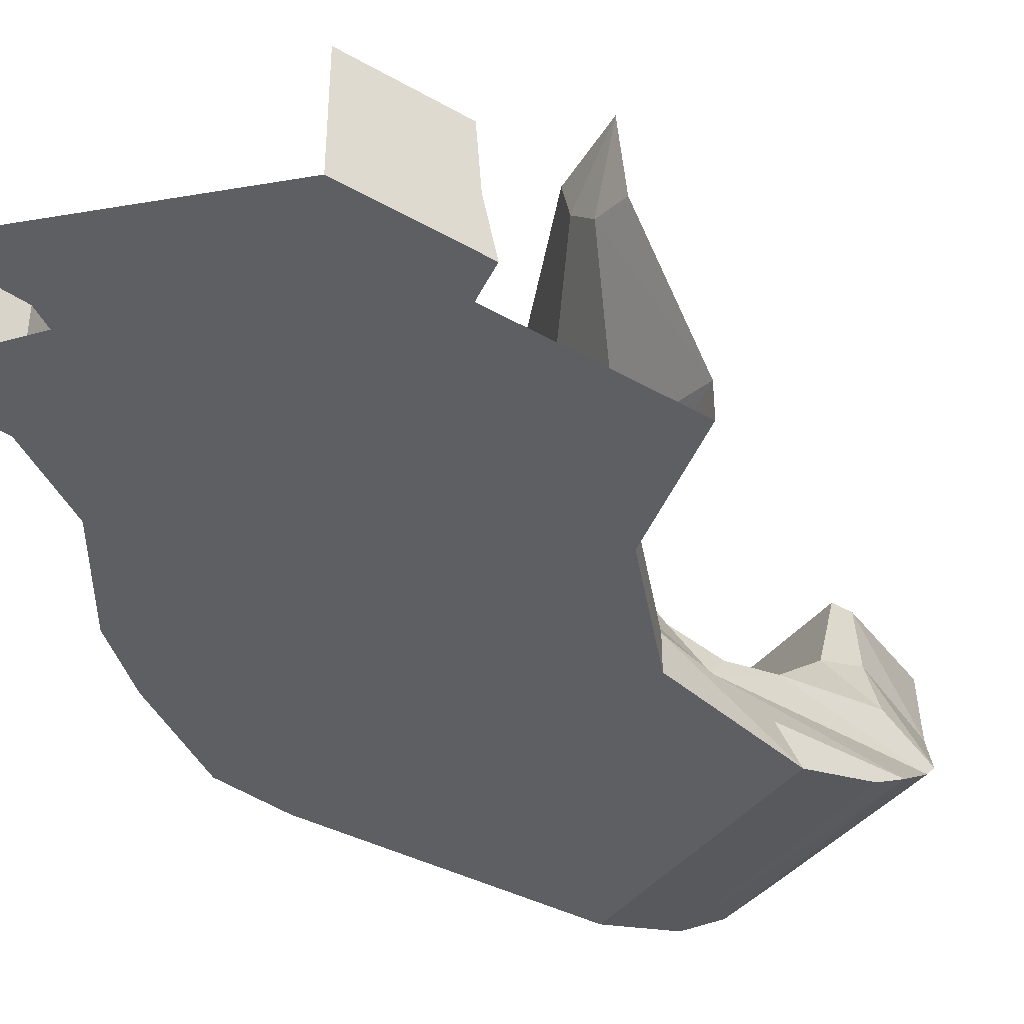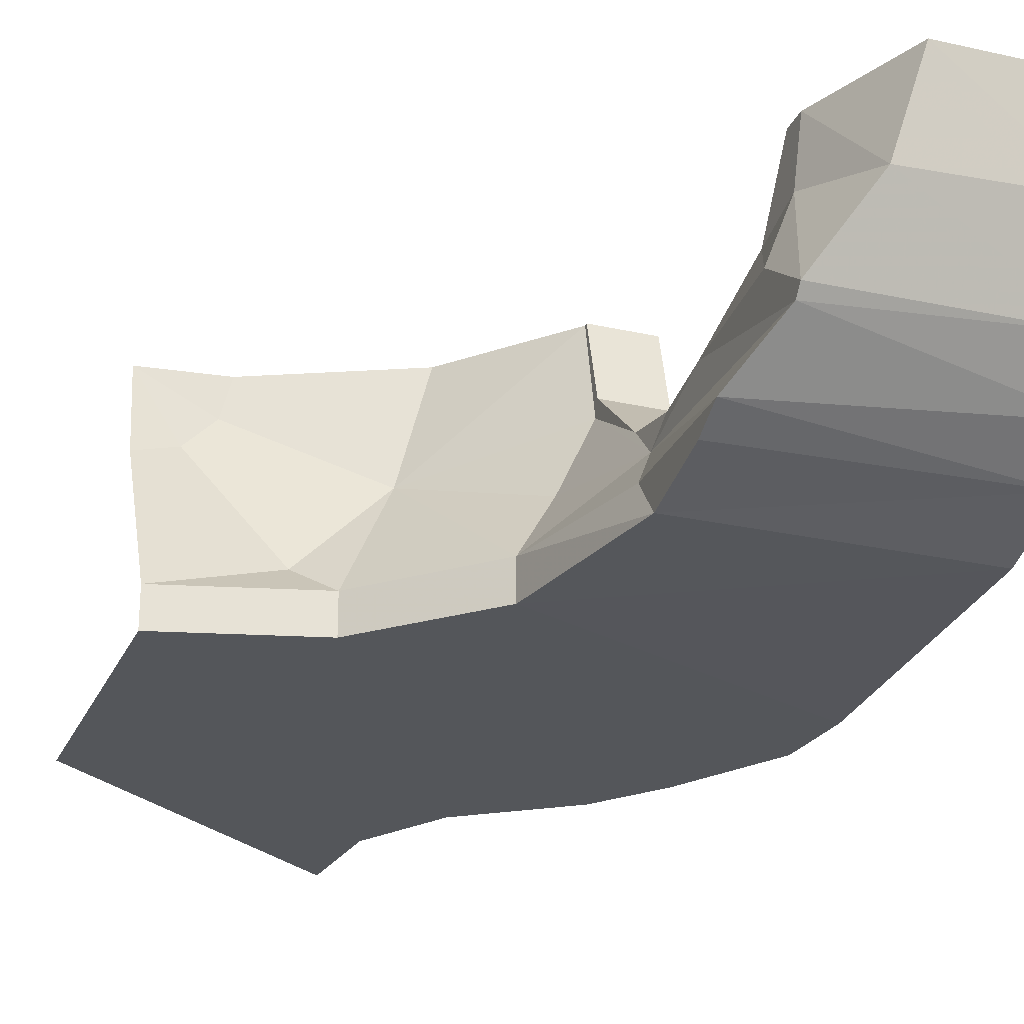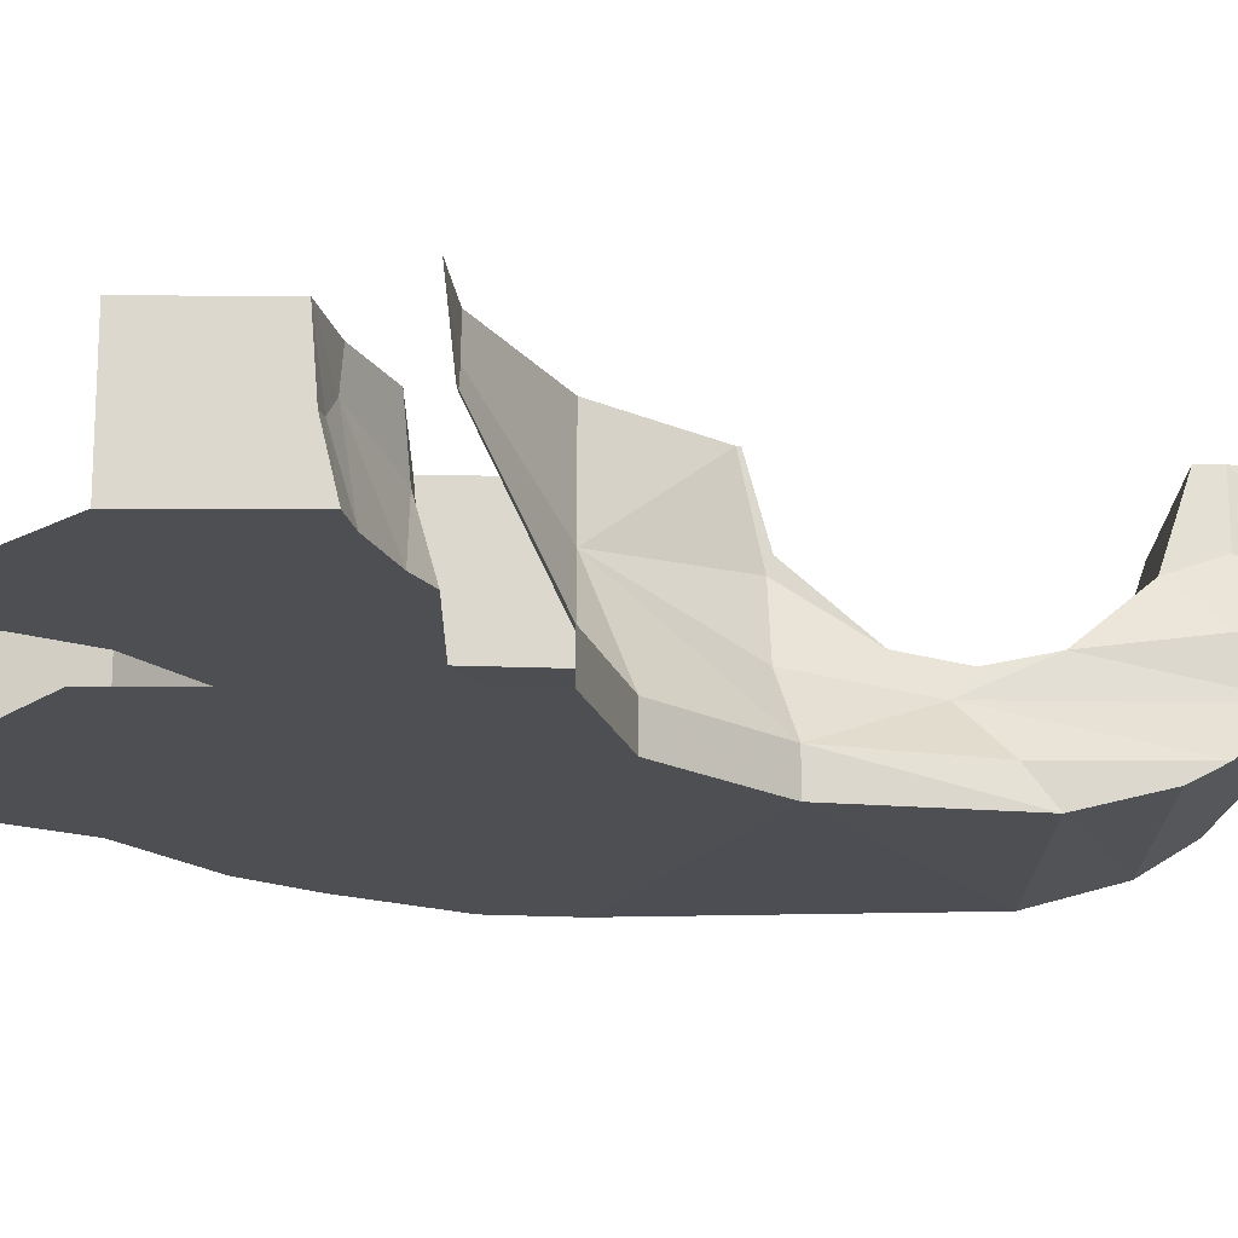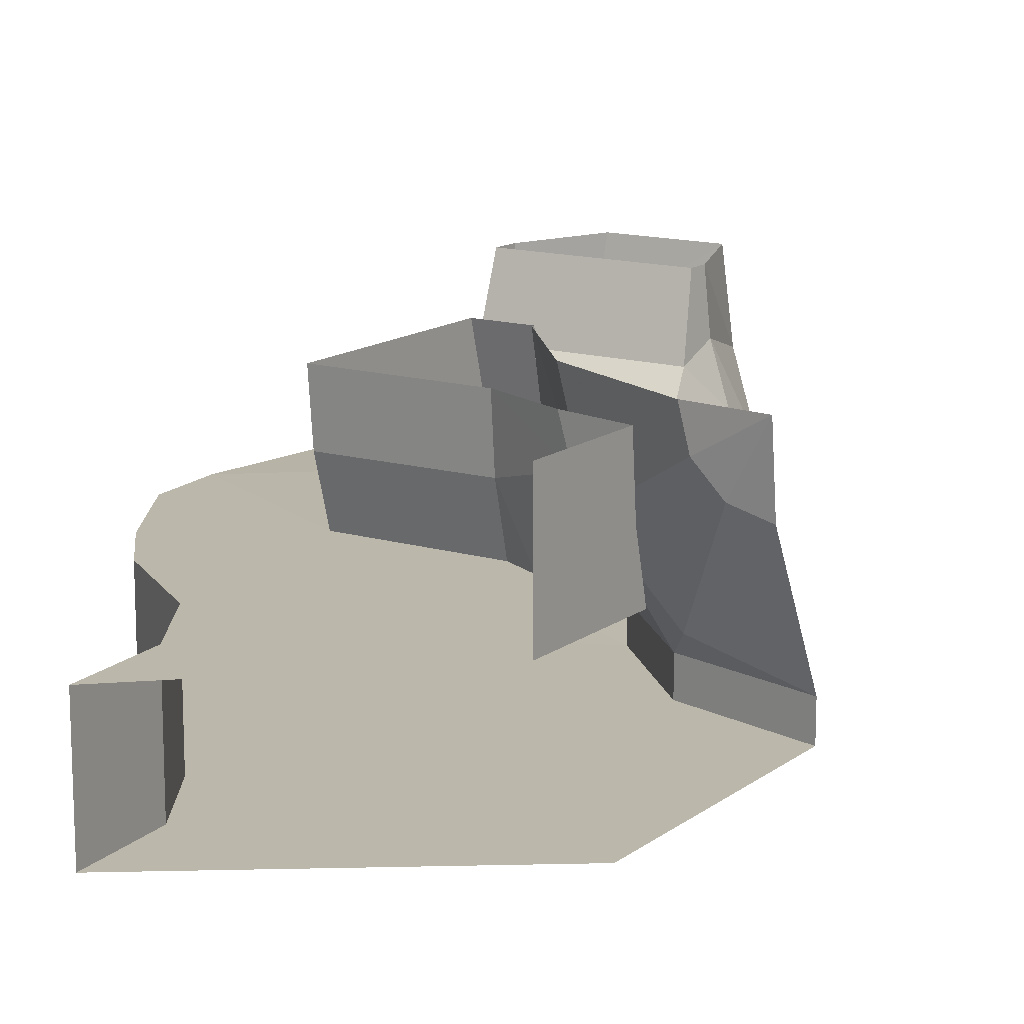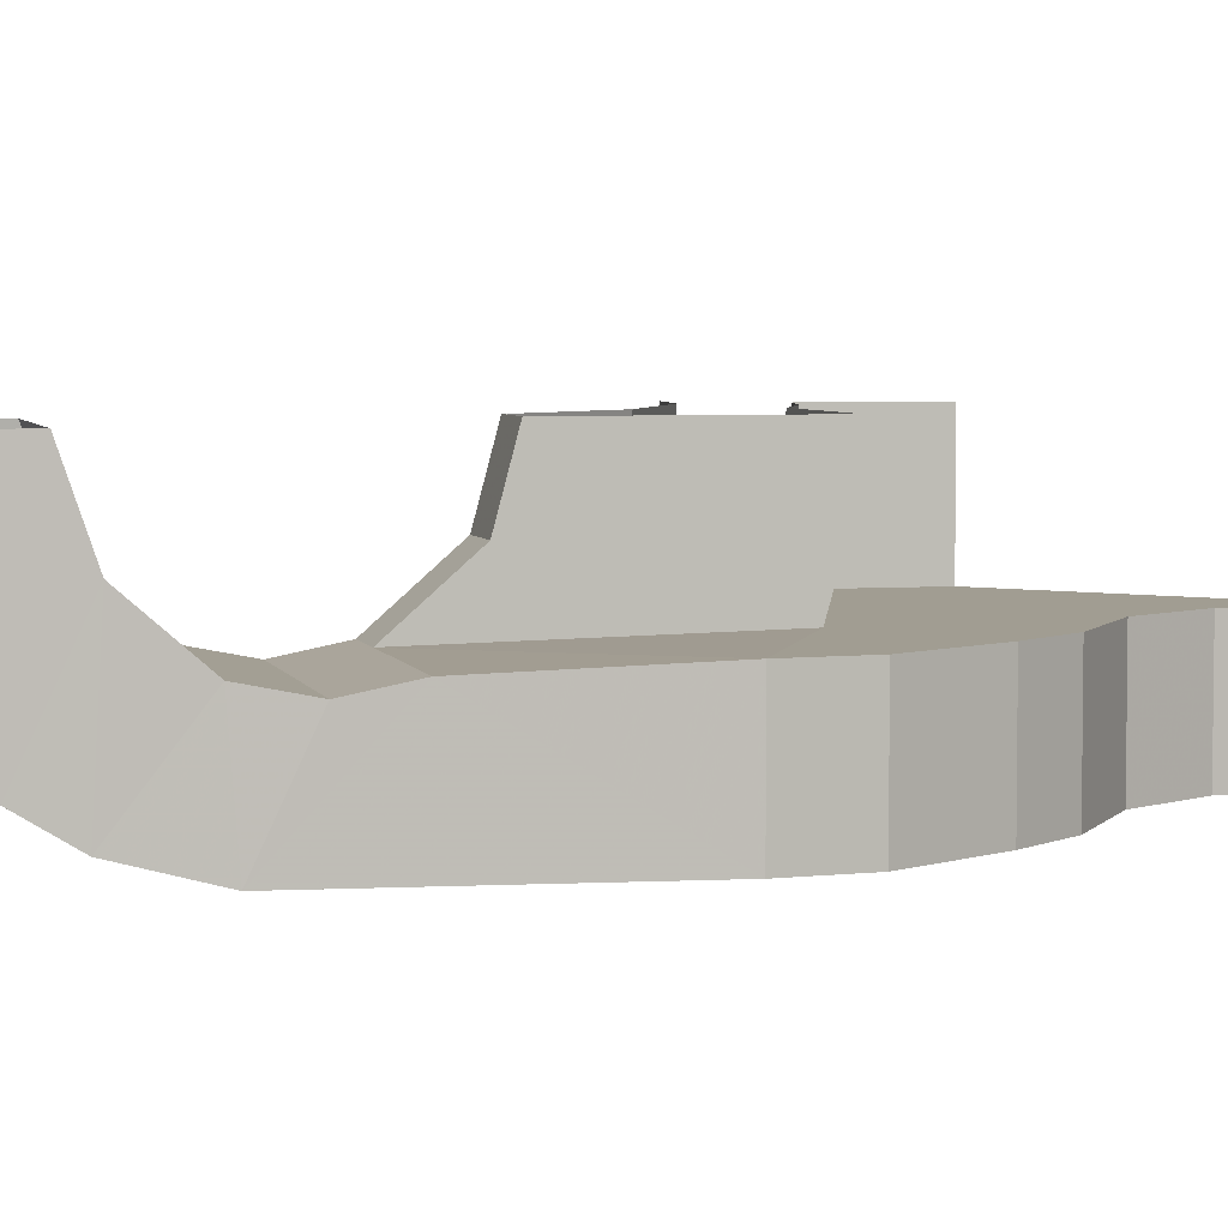
<metadata>
{"format":"obj","ext":"obj","renderer":"f3d","projection":"perspective","resolution":1024,"background":"white","views":[{"elev":-40.8,"azim":-125.1,"up":"+Y"},{"elev":-25.7,"azim":-20.0,"up":"+Y"},{"elev":-17.7,"azim":-90.8,"up":"+Y"},{"elev":14.3,"azim":-146.9,"up":"+Y"},{"elev":4.7,"azim":75.8,"up":"+Y"}]}
</metadata>
<code>
v 0.2502 -0.4625 -0.4329
v 0.2502 -0.3955 -0.4329
v 0 -0.3955 -0.5
v 0 -0.4625 -0.5
v 0.2502 -0.3955 -0.4329
v 0.2502 -0.4625 -0.4329
v 0.4329 -0.4625 -0.2502
v 0.4329 -0.3955 -0.2502
v 0.5 -0.4572 0.04685
v 0.5 -0.3955 0
v 0.4329 -0.3955 -0.2502
v 0.4329 -0.4625 -0.2502
v 0.5 -0.4572 0.04685
v 0.4329 -0.3955 -0.2502
v 0.9818 -0.4569 0.0505
v 0.999 -0.4625 -0.4827
v 0.9879 -0.2483 -0.1404
v 0.9849 -0.2687 -0.0375
v 0.999 -0.4625 -0.4827
v 0.999 -0.2375 -0.4827
v 0.9879 -0.2483 -0.1404
v 0.4329 -0.4625 -0.2502
v 0.875 -0.4625 -0.8
v 0.985 -0.4625 -0.619
v 0.999 -0.4625 -0.4827
v 0.4329 -0.4625 -0.2502
v 0.999 -0.4625 -0.4827
v 0.9818 -0.4569 0.0505
v 0.5 -0.4572 0.04685
v 0.999 -0.2375 -0.4827
v 0.999 -0.4625 -0.4827
v 0.985 -0.4625 -0.619
v 0.985 -0.2375 -0.619
v 0.985 -0.2375 -0.619
v 0.985 -0.4625 -0.619
v 0.875 -0.4625 -0.8
v 0.875 -0.2375 -0.8
v 0.2365 0 -0.7511
v 0.2129 -0.07405 -0.7546
v 0.1125 0 -0.7794
v 0.2129 -0.07405 -0.7546
v 0.1509 -0.1202 -0.7635
v 0.1125 0 -0.7794
v 0.1509 -0.1202 -0.7635
v 0.1125 -0.1268 -0.7691
v 0.1125 0 -0.7794
v 0.6625 -0.1208 -0.6826
v 0.6625 0 -0.6937
v 0.6625 0 -0.3063
v 0.6625 -0.2375 -0.6492
v 0.985 -0.2375 -0.619
v 0.875 -0.2375 -0.8
v 0.6625 -0.2375 -0.6492
v 0.999 -0.2375 -0.4827
v 0.999 -0.2375 -0.4827
v 0.6625 -0.2375 -0.6492
v 0.6625 -0.2483 -0.1404
v 0.999 -0.2375 -0.4827
v 0.6625 -0.2483 -0.1404
v 0.9879 -0.2483 -0.1404
v 0.6625 -0.1343 -0.2702
v 0.6625 -0.2483 -0.1404
v 0.6625 -0.2375 -0.6492
v 0.5563 -0.1343 -0.2702
v 0.5563 -0.2483 -0.1404
v 0.6625 -0.2483 -0.1404
v 0.6625 -0.1343 -0.2702
v 0.9849 -0.2687 -0.0375
v 0.9879 -0.2483 -0.1404
v 0.6625 -0.2483 -0.1404
v 0.5563 -0.2687 -0.0375
v 0.5563 -0.2483 -0.1404
v 0.5563 -0.2687 -0.0375
v 0.6625 -0.2483 -0.1404
v 0.6625 0 -0.3063
v 0.6625 -0.1343 -0.2702
v 0.6625 -0.2375 -0.6492
v 0.2129 -0.07405 -0.7546
v 0.3111 -0.2375 -0.6833
v 0.1835 -0.2375 -0.728
v 0.1509 -0.1202 -0.7635
v 0.2129 -0.07405 -0.7546
v 0.1835 -0.2375 -0.728
v 0.1509 -0.1202 -0.7635
v 0.1835 -0.2375 -0.728
v 0.1125 -0.2375 -0.7423
v 0.1125 -0.1268 -0.7691
v 0.9431 -0.2905 0.3599
v 0.9723 -0.3653 0.2838
v 0.9723 0 0.2838
v 0.9148 -0.1524 0.4335
v 0.9036 0 0.4625
v 0.9148 -0.1524 0.4335
v 0.9723 0 0.2838
v 0.9723 -0.3653 0.2838
v 0.9753 -0.4183 0.1971
v 0.9755 -0.1464 0.1817
v 0.9723 0 0.2838
v 0.9741 0 0.2313
v 0.9723 0 0.2838
v 0.9755 -0.1464 0.1817
v 0.5927 -0.1464 0.1817
v 0.61 0 0.2313
v 0.9741 0 0.2313
v 0.9755 -0.1464 0.1817
v 0.9755 -0.1464 0.1817
v 0.9753 -0.4183 0.1971
v 0.9787 -0.2483 0.06535
v 0.9818 -0.4569 0.0505
v 0.9787 -0.2483 0.06535
v 0.9753 -0.4183 0.1971
v 0.5563 -0.2483 0.06535
v 0.5927 -0.1464 0.1817
v 0.9755 -0.1464 0.1817
v 0.9787 -0.2483 0.06535
v 0.9753 -0.4183 0.1971
v 0.5 -0.4572 0.04685
v 0.9818 -0.4569 0.0505
v 0.9753 -0.4183 0.1971
v 0.5 -0.4244 0.1839
v 0.5 -0.4572 0.04685
v 0.5 -0.3955 0.2398
v 0.9753 -0.4183 0.1971
v 0.9723 -0.3653 0.2838
v 0.5 -0.3955 0.2398
v 0.5 -0.4244 0.1839
v 0.9753 -0.4183 0.1971
v 0.9723 -0.3653 0.2838
v 0.5563 -0.3115 0.3419
v 0.5 -0.3955 0.2398
v 0.9723 -0.3653 0.2838
v 0.9431 -0.2905 0.3599
v 0.5563 -0.3115 0.3419
v 0.61 0 0.2313
v 0.5927 -0.1464 0.1817
v 0.5963 -0.1163 0.2703
v 0.61 0 0.2725
v 0.6845 0 0.4625
v 0.6423 -0.1612 0.4287
v 0.9148 -0.1524 0.4335
v 0.9148 -0.1524 0.4335
v 0.9036 0 0.4625
v 0.6845 0 0.4625
v 0.6423 -0.1612 0.4287
v 0.6845 0 0.4625
v 0.61 0 0.2725
v 0.5963 -0.1163 0.2703
v 0.6423 -0.1612 0.4287
v 0.61 0 0.2725
v 0.5563 0 -0.3063
v 0.5563 -0.1343 -0.2702
v 0.6625 -0.1343 -0.2702
v 0.6625 0 -0.3063
v 0.5963 -0.1163 0.2703
v 0.5927 -0.1464 0.1817
v 0.5563 -0.2255 0.2628
v 0.5563 -0.2255 0.2628
v 0.5927 -0.1464 0.1817
v 0.5563 -0.2483 0.06535
v 0.5563 -0.2255 0.2628
v 0.5563 -0.2483 0.06535
v 0.5563 -0.3115 0.3419
v 0.5563 -0.2932 0.3578
v 0.5473 -0.3116 -0.071
v 0.5563 -0.3115 0.3419
v 0.5563 -0.2483 0.06535
v 0.5473 -0.3116 -0.071
v 0.5563 -0.2483 0.06535
v 0.5563 -0.2687 -0.0375
v 0.5473 -0.3116 -0.071
v 0.5563 -0.2687 -0.0375
v 0.5563 -0.2483 -0.1404
v 0.5473 -0.3116 -0.071
v 0.5563 -0.2483 -0.1404
v 0.5563 -0.1603 -0.2787
v 0.4973 -0.2872 -0.2767
v 0.5563 -0.1343 -0.2702
v 0.5563 -0.1603 -0.2787
v 0.5563 -0.2483 -0.1404
v 0.5563 0 -0.3125
v 0.5563 -0.1603 -0.2787
v 0.5563 -0.1343 -0.2702
v 0.5563 0 -0.3063
v 0.3738 -0.1192 -0.6828
v 0.3726 0 -0.6937
v 0.6625 0 -0.6937
v 0.6625 -0.1208 -0.6826
v 0.3771 -0.2375 -0.6492
v 0.3738 -0.1192 -0.6828
v 0.6625 -0.1208 -0.6826
v 0.6625 -0.2375 -0.6492
v 0.3726 0 -0.6937
v 0.3738 -0.1192 -0.6828
v 0.2129 -0.07405 -0.7546
v 0.2365 0 -0.7511
v 0.3111 -0.2375 -0.6833
v 0.2129 -0.07405 -0.7546
v 0.3738 -0.1192 -0.6828
v 0.3111 -0.2375 -0.6833
v 0.3738 -0.1192 -0.6828
v 0.3771 -0.2375 -0.6492
v 0.5563 -0.2932 0.3578
v 0.5963 -0.1163 0.2703
v 0.5563 -0.2255 0.2628
v 0.6423 -0.1612 0.4287
v 0.5963 -0.1163 0.2703
v 0.5563 -0.2932 0.3578
v 0.9431 -0.2905 0.3599
v 0.9148 -0.1524 0.4335
v 0.6423 -0.1612 0.4287
v 0.5563 -0.2932 0.3578
v 0.5563 -0.3115 0.3419
v 0.9431 -0.2905 0.3599
v 0.5563 -0.2932 0.3578
v 0.5 -0.4244 0.1839
v 0.5 -0.3955 0.2398
v 0.5 -0.3955 0
v 0.5 -0.4572 0.04685
v 0.5563 -0.3115 0.3419
v 0.5473 -0.3116 -0.071
v 0.5 -0.3955 0.2398
v 0.5 -0.3955 0
v 0.5 -0.3955 0.2398
v 0.5473 -0.3116 -0.071
v 0.123 -0.071 -0.6215
v 0 0 -0.6375
v 0.071 -0.123 -0.6215
v 0 0 -0.6375
v 0 -0.1415 -0.6216
v 0.071 -0.123 -0.6215
v 0.1988 -0.3443 -0.4984
v 0.3443 -0.1988 -0.4984
v 0.123 -0.071 -0.6215
v 0.071 -0.123 -0.6215
v 0.3443 -0.1988 -0.4984
v 0.3976 0 -0.4984
v 0.142 0 -0.6215
v 0.123 -0.071 -0.6215
v 0 -0.3955 -0.5
v 0.1988 -0.3443 -0.4984
v 0.071 -0.123 -0.6215
v 0 -0.1415 -0.6216
v 0.2502 -0.3955 -0.4329
v 0.1988 -0.3443 -0.4984
v 0 -0.3955 -0.5
v 0.3976 0 -0.4984
v 0.3443 -0.1988 -0.4984
v 0.5563 0 -0.3125
v 0.5563 0 -0.3125
v 0.3443 -0.1988 -0.4984
v 0.5563 -0.1603 -0.2787
v 0.3443 -0.1988 -0.4984
v 0.4973 -0.2872 -0.2767
v 0.5563 -0.1603 -0.2787
v 0.1988 -0.3443 -0.4984
v 0.2502 -0.3955 -0.4329
v 0.3443 -0.1988 -0.4984
v 0.3443 -0.1988 -0.4984
v 0.2502 -0.3955 -0.4329
v 0.4329 -0.3955 -0.2502
v 0.4973 -0.2872 -0.2767
v 0.5473 -0.3116 -0.071
v 0.4329 -0.3955 -0.2502
v 0.5 -0.3955 0
v 0.5473 -0.3116 -0.071
v 0.4973 -0.2872 -0.2767
v 0.4329 -0.3955 -0.2502
v 0 0 -0.6375
v 0.123 -0.071 -0.6215
v 0.142 0 -0.6215
v 0.9787 -0.2483 0.06535
v 0.9818 -0.4569 0.0505
v 0.9849 -0.2687 -0.0375
v 0.9787 -0.2483 0.06535
v 0.9849 -0.2687 -0.0375
v 0.5563 -0.2687 -0.0375
v 0.5563 -0.2483 0.06535
v 0.3771 -0.2375 -0.6492
v 0.6625 -0.2375 -0.6492
v 0.875 -0.2375 -0.8
v 0.3111 -0.2375 -0.6833
v 0.1835 -0.2375 -0.728
v 0.3111 -0.2375 -0.6833
v 0.875 -0.2375 -0.8
v 0.1125 -0.2375 -1
v 0.1125 -0.2375 -0.7423
v 0.1835 -0.2375 -0.728
v 0.1125 -0.2375 -1
v 0.1125 -0.1268 -0.7691
v 0.1125 -0.2375 -0.7423
v 0.1125 -0.2375 -1
v 0.1125 0 -1
v 0.1125 0 -1
v 0.1125 0 -0.7794
v 0.1125 -0.1268 -0.7691
v 0.875 -0.4625 -0.8
v 0.4329 -0.4625 -0.2502
v 0.2502 -0.4625 -0.4329
v 0 -0.4625 -1
v 0 -0.4625 -0.5
v 0 -0.4625 -1
v 0.2502 -0.4625 -0.4329
v 0.1125 -0.2375 -1
v 0.5155 -0.2375 -1.183
v 0.5 -0.2375 -1.363
v 0.1125 -0.2375 -1
v 0.6066 -0.2375 -1.035
v 0.5155 -0.2375 -1.183
v 0.7862 -0.2375 -0.9097
v 0.6066 -0.2375 -1.035
v 0.1125 -0.2375 -1
v 0.875 -0.2375 -0.8
v 0.7862 -0.4625 -0.9097
v 0.875 -0.4625 -0.8
v 0 -0.4625 -1
v 0.6066 -0.4625 -1.035
v 0.6066 -0.4625 -1.035
v 0 -0.4625 -1
v 0.5155 -0.4625 -1.183
v 0.5155 -0.4625 -1.183
v 0 -0.4625 -1
v 0.5 -0.4625 -1.363
v 0.875 -0.2375 -0.8
v 0.875 -0.4625 -0.8
v 0.7862 -0.4625 -0.9097
v 0.7862 -0.2375 -0.9097
v 0.7862 -0.2375 -0.9097
v 0.7862 -0.4625 -0.9097
v 0.6066 -0.4625 -1.035
v 0.6066 -0.2375 -1.035
v 0.6066 -0.2375 -1.035
v 0.6066 -0.4625 -1.035
v 0.5155 -0.4625 -1.183
v 0.5155 -0.2375 -1.183
v 0.5155 -0.2375 -1.183
v 0.5155 -0.4625 -1.183
v 0.5 -0.4625 -1.363
v 0.5 -0.2375 -1.363
g mesh7409967
f 1 2 3
f 3 4 1
f 5 6 7
f 7 8 5
f 9 10 11
f 12 13 14
f 15 16 17
f 17 18 15
f 19 20 21
f 22 23 24
f 24 25 22
f 26 27 28
f 28 29 26
f 30 31 32
f 32 33 30
f 34 35 36
f 36 37 34
f 38 39 40
f 41 42 43
f 44 45 46
f 47 48 49
f 49 50 47
f 51 52 53
f 53 54 51
f 55 56 57
f 58 59 60
f 61 62 63
f 64 65 66
f 66 67 64
f 68 69 70
f 70 71 68
f 72 73 74
f 75 76 77
f 78 79 80
f 81 82 83
f 84 85 86
f 86 87 84
f 88 89 90
f 90 91 88
f 92 93 94
f 95 96 97
f 97 98 95
f 99 100 101
f 102 103 104
f 104 105 102
f 106 107 108
f 109 110 111
f 112 113 114
f 114 115 112
f 116 117 118
f 119 120 121
f 122 123 124
f 125 126 127
f 128 129 130
f 131 132 133
f 134 135 136
f 136 137 134
f 138 139 140
f 141 142 143
f 144 145 146
f 147 148 149
f 150 151 152
f 152 153 150
f 154 155 156
f 157 158 159
f 160 161 162
f 162 163 160
f 164 165 166
f 167 168 169
f 170 171 172
f 173 174 175
f 175 176 173
f 177 178 179
f 180 181 182
f 182 183 180
f 184 185 186
f 186 187 184
f 188 189 190
f 190 191 188
f 192 193 194
f 194 195 192
f 196 197 198
f 199 200 201
f 202 203 204
f 205 206 207
f 208 209 210
f 210 211 208
f 212 213 214
f 215 216 217
f 217 218 215
f 219 220 221
f 222 223 224
f 225 226 227
f 228 229 230
f 231 232 233
f 233 234 231
f 235 236 237
f 237 238 235
f 239 240 241
f 241 242 239
f 243 244 245
f 246 247 248
f 249 250 251
f 252 253 254
f 255 256 257
f 258 259 260
f 260 261 258
f 262 263 264
f 265 266 267
f 268 269 270
f 271 272 273
f 274 275 276
f 276 277 274
f 278 279 280
f 280 281 278
f 282 283 284
f 284 285 282
f 286 287 288
f 289 290 291
f 291 292 289
f 293 294 295
f 296 297 298
f 298 299 296
f 300 301 302
f 303 304 305
f 306 307 308
f 309 310 311
f 311 312 309
f 313 314 315
f 315 316 313
f 317 318 319
f 320 321 322
g mesh7409969
f 323 324 325
f 325 326 323
g mesh7409971
f 327 328 329
f 329 330 327
g mesh7409973
f 331 332 333
f 333 334 331
g mesh7409975
f 335 336 337
f 337 338 335

</code>
